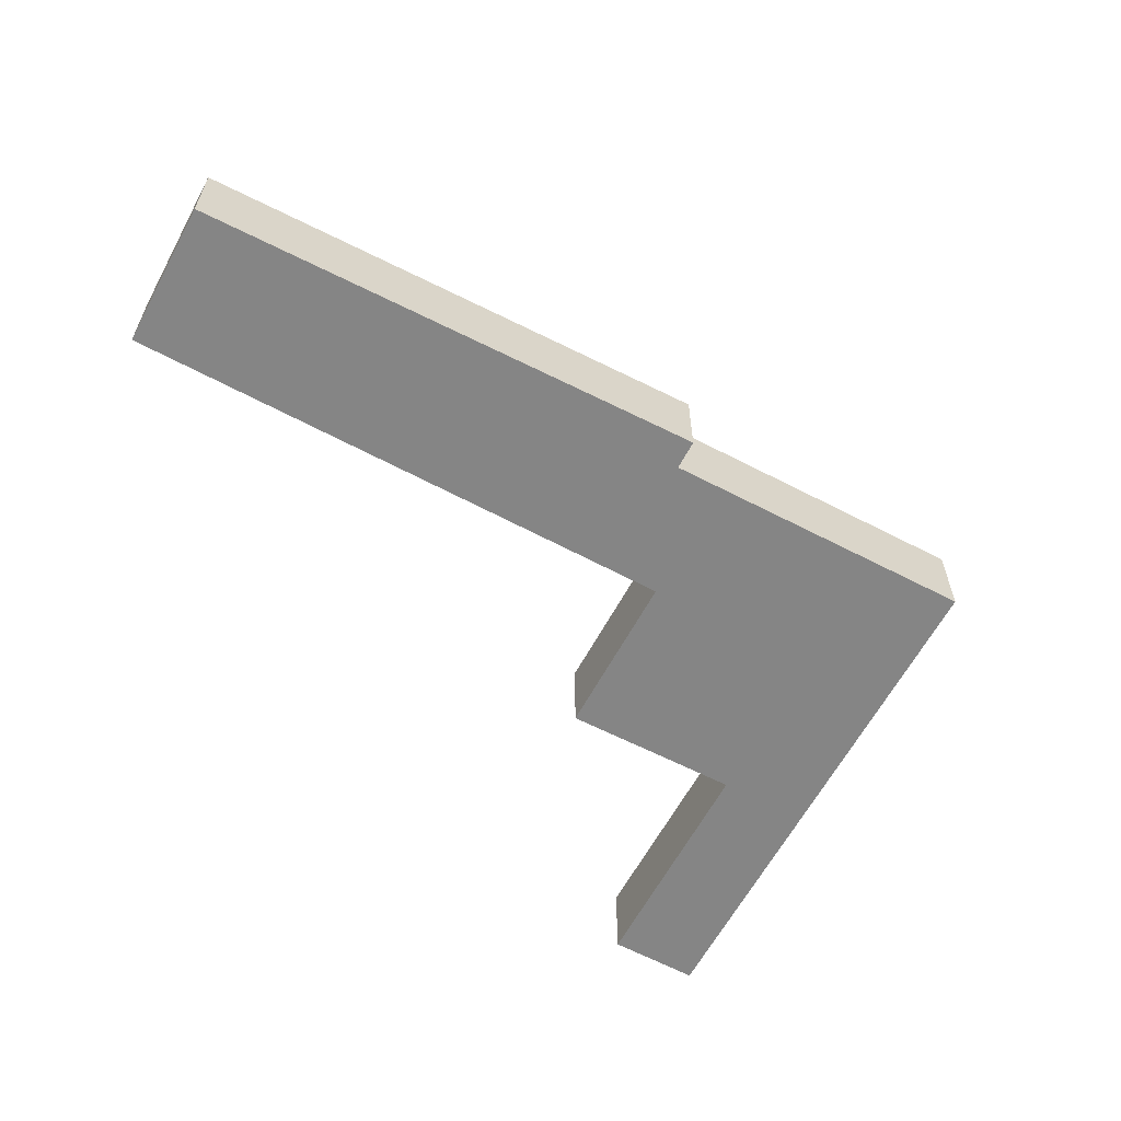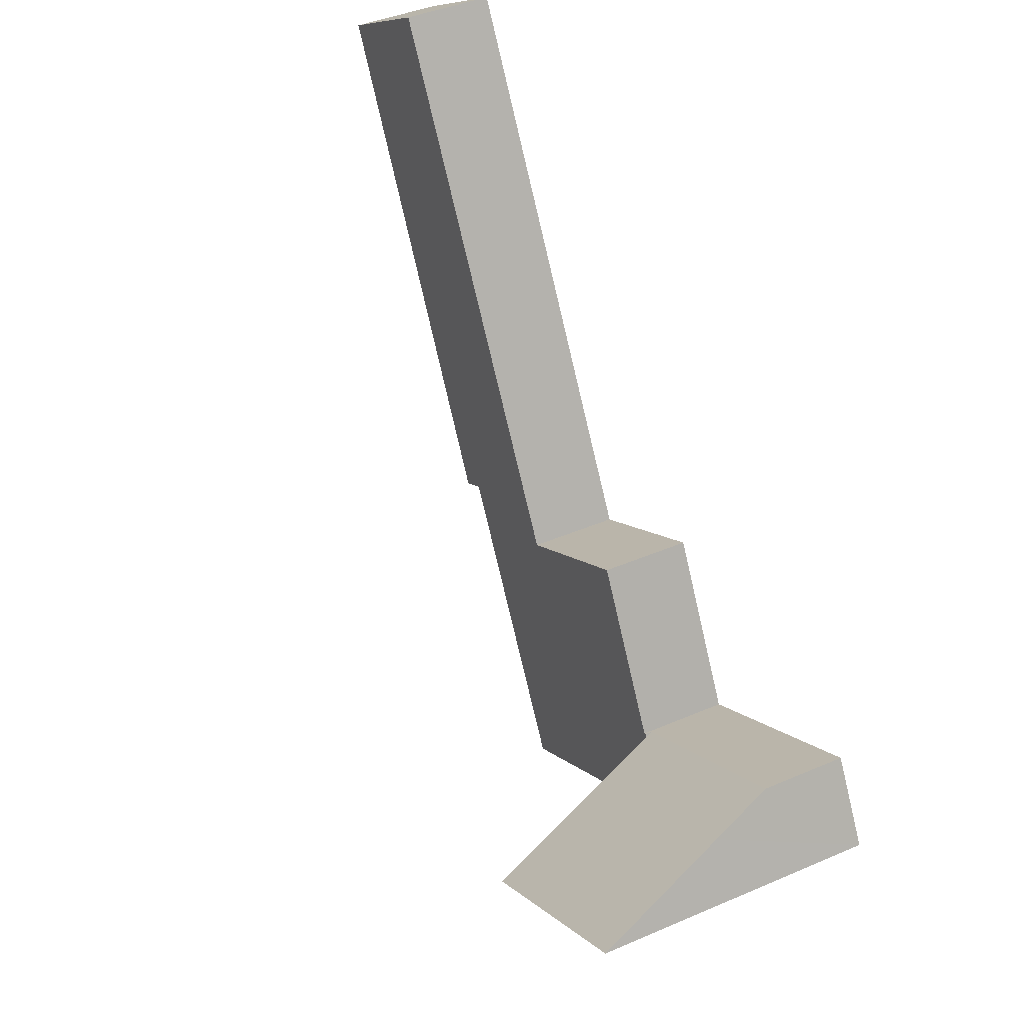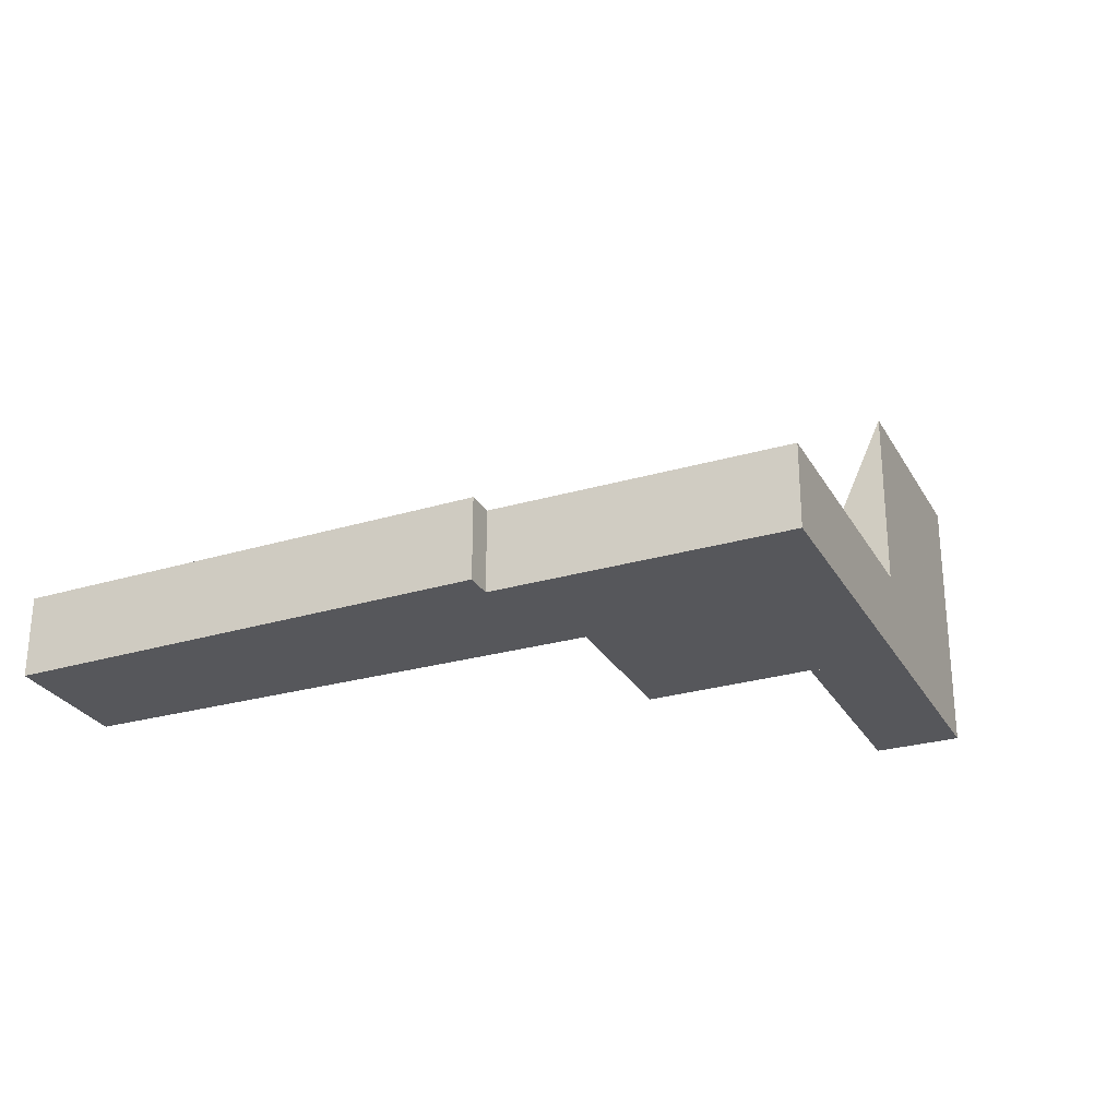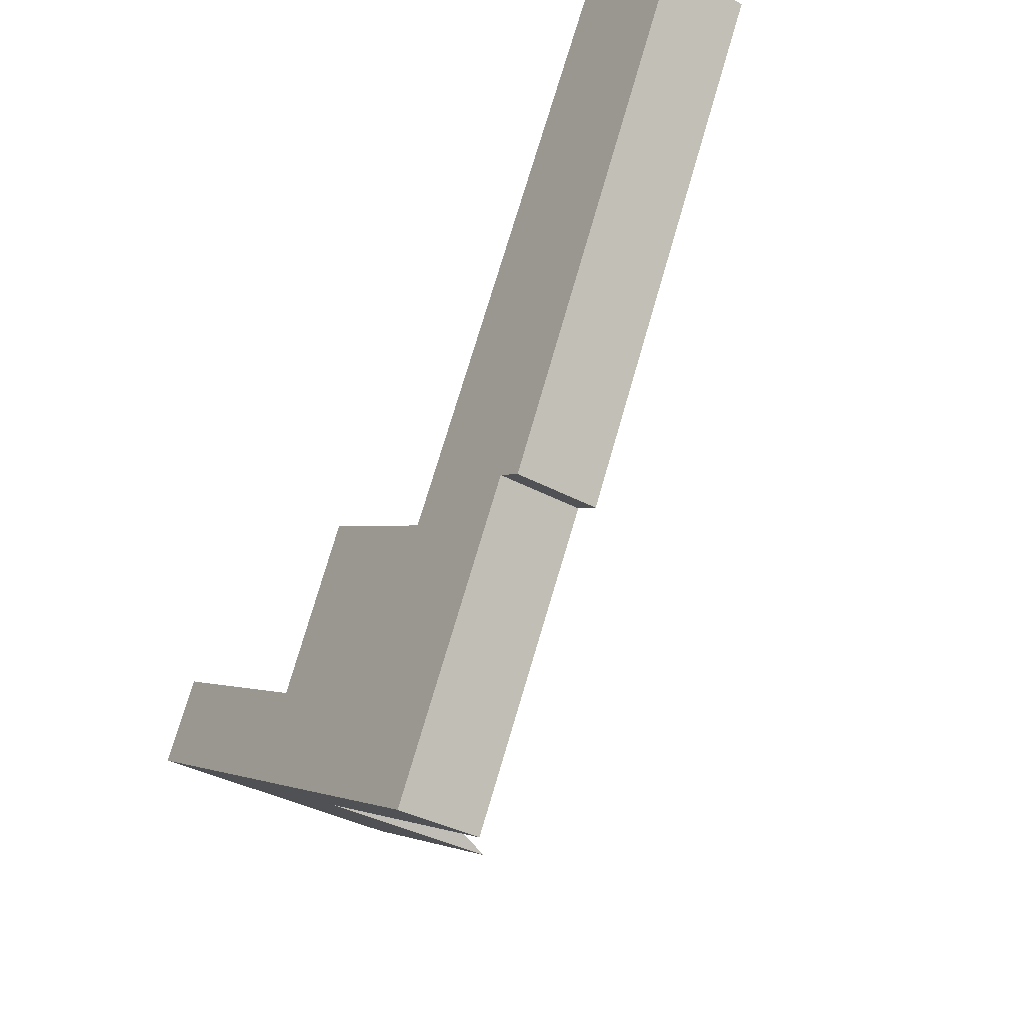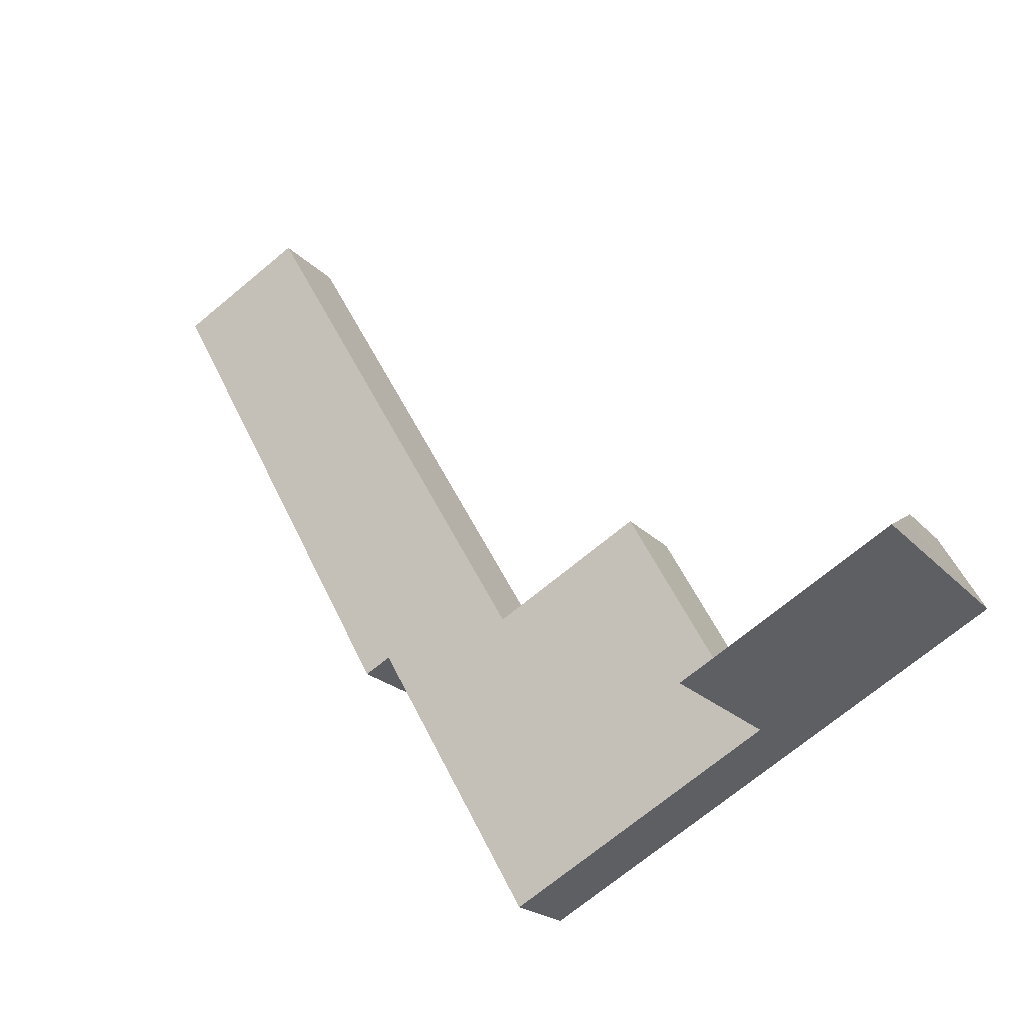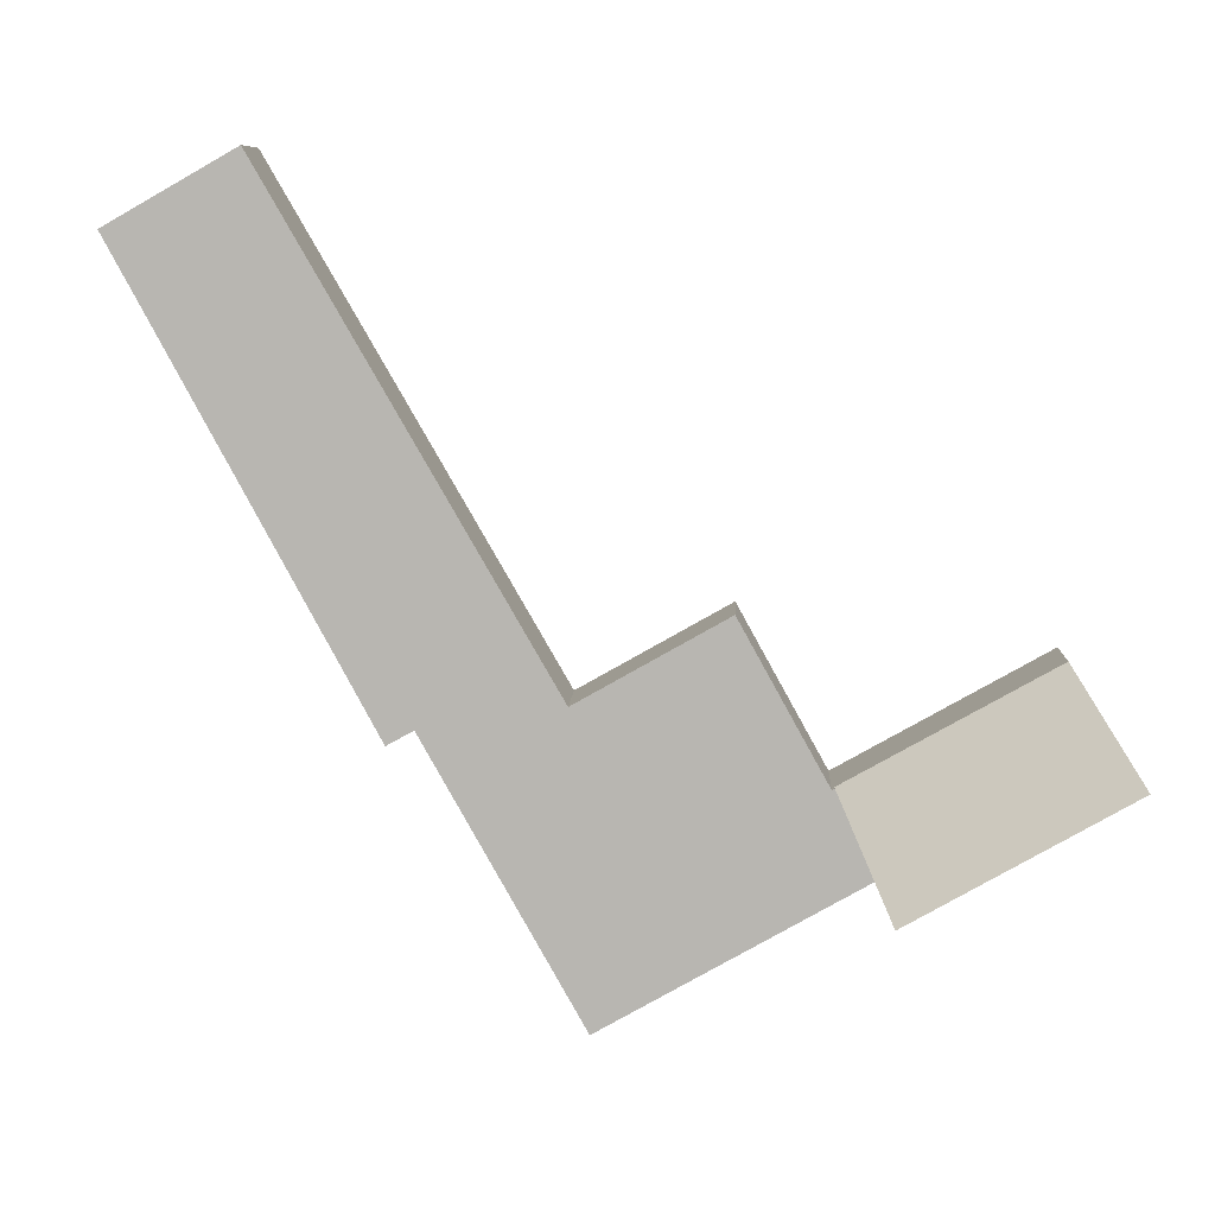
<metadata>
{"format":"obj","ext":"obj","renderer":"f3d","projection":"perspective","resolution":1024,"background":"white","views":[{"elev":-61.7,"azim":91.4,"up":"+Y"},{"elev":41.2,"azim":-117.7,"up":"+Z"},{"elev":-27.4,"azim":143.6,"up":"+Y"},{"elev":-35.7,"azim":54.1,"up":"+Z"},{"elev":-19.8,"azim":-152.0,"up":"+Z"},{"elev":7.8,"azim":-177.3,"up":"+Z"}]}
</metadata>
<code>
v  8.736 3.149 -1.39
v  1.59 2.956 2.77
v  8.793 2.896 -1.287
v  7.233 9.82 -4.106
v  5.211 9.82 -2.958
v  1.097 5.086 1.91
v  0.03 9.82 -0.017
v  0 9.82 6.013e-16
v  0 0 0
v  1.59 -1.696e-16 2.77
v  1.097 -1.17e-16 1.91
v  8.793 7.881e-17 -1.287
v  7.233 2.514e-16 -4.106
v  8.736 8.511e-17 -1.39
v  5.211 1.811e-16 -2.958
v  0.03 1.041e-18 -0.017
v  12.53 3.149 -7.111
v  7.233 3.149 -4.106
v  8.793 3.149 -1.287
v  8.88 3.149 -1.336
v  8.937 3.149 -1.233
v  11.94 3.149 4.188
v  17.12 3.149 1.251
v  16.32 3.149 -9.264
v  17.14 3.149 1.24
v  17.19 3.149 1.327
v  27.15 3.149 18.62
v  16.47 3.149 -9.351
v  18.11 3.149 -6.44
v  21.2 3.149 -0.944
v  21.99 3.149 0.453
v  31.65 3.149 16.07
v  22.91 3.149 -0.062
v  27.15 -1.14e-15 18.62
v  31.65 -9.838e-16 16.07
v  8.88 8.181e-17 -1.336
v  11.94 -2.564e-16 4.188
v  17.12 -7.66e-17 1.251
v  17.14 -7.593e-17 1.24
v  22.91 3.796e-18 -0.062
v  21.99 -2.774e-17 0.453
v  21.2 5.78e-17 -0.944
v  18.11 3.943e-16 -6.44
v  16.47 5.726e-16 -9.351
v  16.32 5.673e-16 -9.264
v  12.53 4.354e-16 -7.111
v  8.937 7.55e-17 -1.233
v  17.19 -8.126e-17 1.327
g defaultobject
f 1 2 3
f 2 1 4
f 2 4 5
f 2 5 6
f 6 5 7
f 6 7 8
f 9 6 8
f 6 9 2
f 2 9 10
f 10 9 11
f 10 3 2
f 3 10 12
f 1 13 4
f 13 1 3
f 13 3 12
f 13 12 14
f 13 5 4
f 5 13 7
f 7 13 8
f 8 13 9
f 9 13 15
f 9 15 16
f 11 12 10
f 12 11 9
f 12 9 16
f 12 16 15
f 12 15 14
f 14 15 13
f 1 17 18
f 17 1 19
f 17 19 20
f 17 20 21
f 17 21 22
f 17 22 23
f 17 23 24
f 24 23 25
f 24 25 26
f 24 26 27
f 24 27 28
f 28 27 29
f 29 27 30
f 30 27 31
f 31 27 32
f 31 32 33
f 34 32 27
f 32 34 35
f 12 20 19
f 20 12 36
f 37 23 22
f 23 37 38
f 23 38 25
f 25 38 39
f 35 33 32
f 33 35 40
f 41 30 31
f 30 41 42
f 30 42 29
f 29 42 43
f 29 43 28
f 28 43 44
f 40 31 33
f 31 40 41
f 44 24 28
f 24 44 17
f 17 44 45
f 17 45 46
f 17 46 18
f 18 46 13
f 13 1 18
f 1 13 19
f 19 13 14
f 19 14 12
f 36 21 20
f 21 36 22
f 22 36 37
f 37 36 47
f 26 34 27
f 34 26 25
f 34 25 48
f 48 25 39
f 14 36 12
f 36 14 13
f 47 38 37
f 38 47 36
f 38 36 13
f 38 13 46
f 38 46 39
f 45 41 46
f 41 45 42
f 42 45 43
f 43 45 44
f 48 35 34
f 35 48 41
f 35 41 40
f 41 48 39
f 41 39 46

</code>
